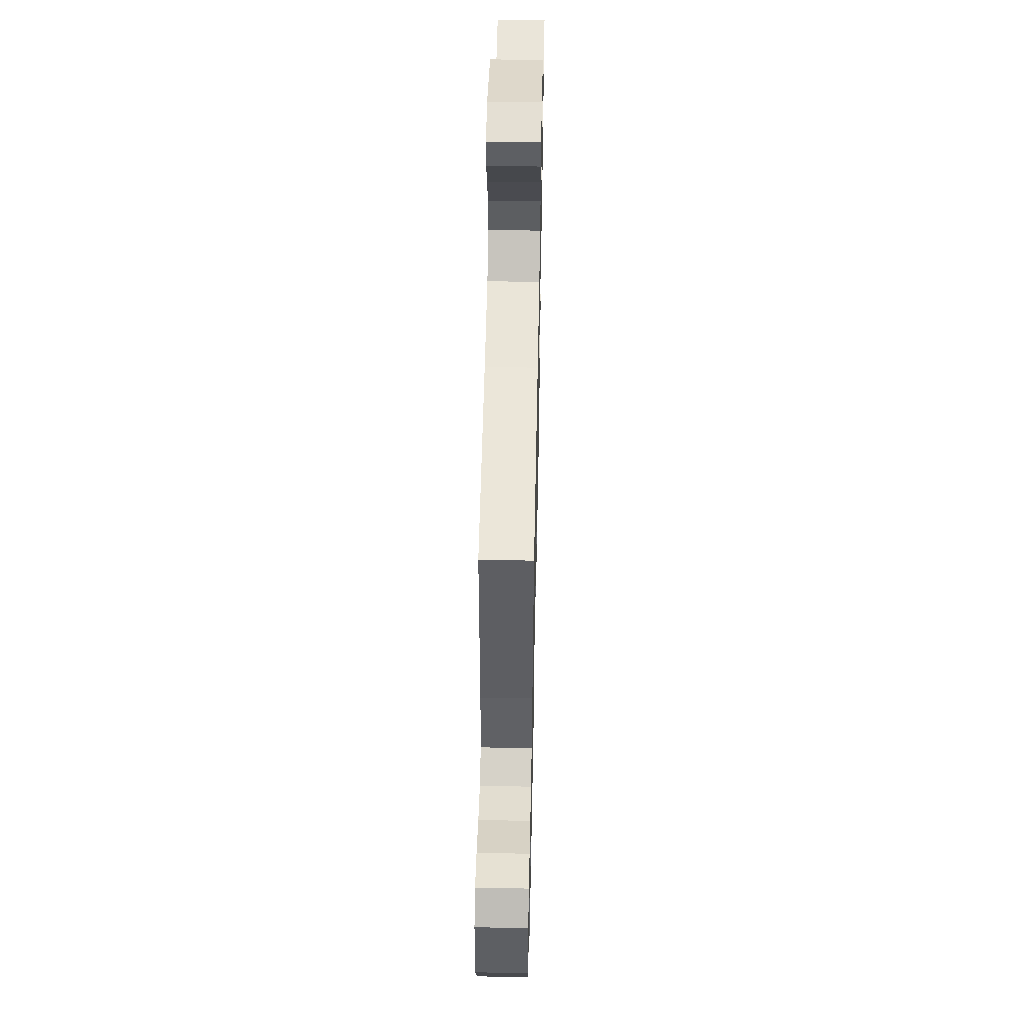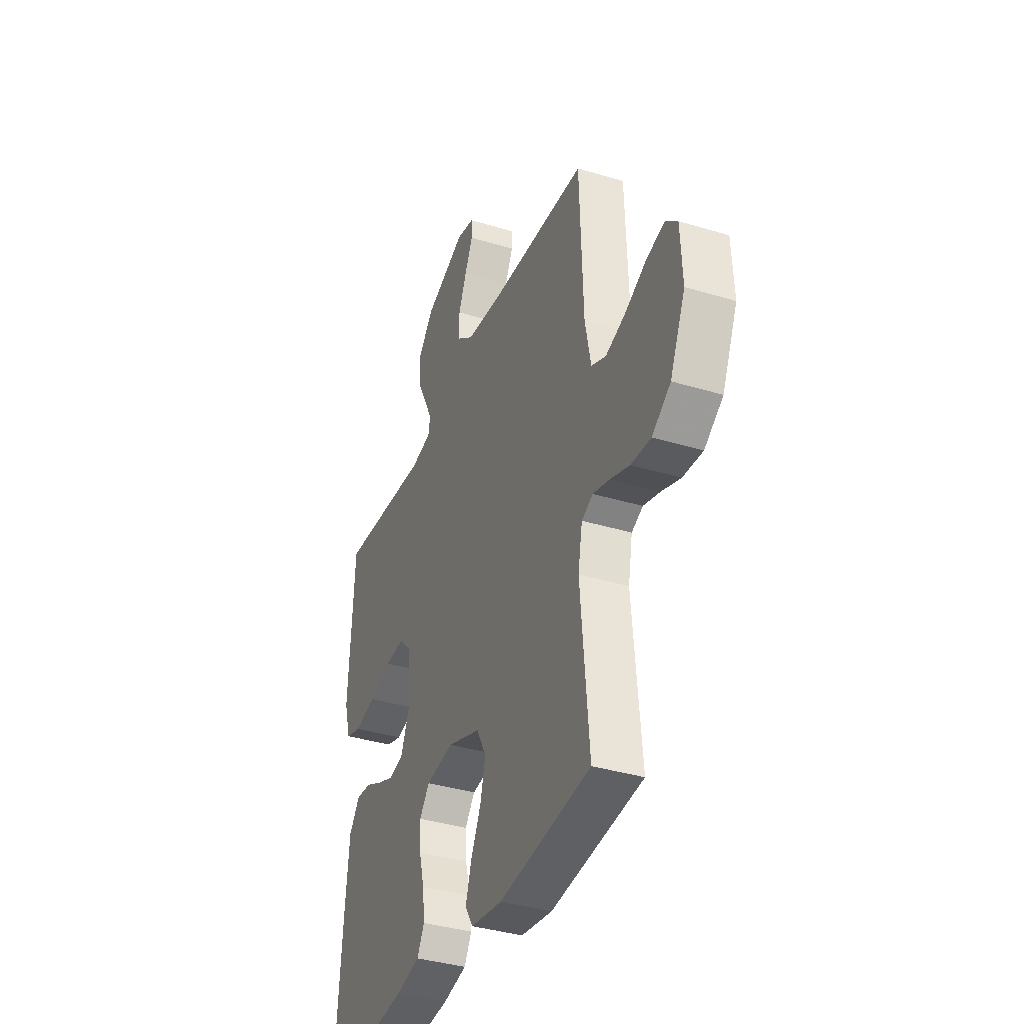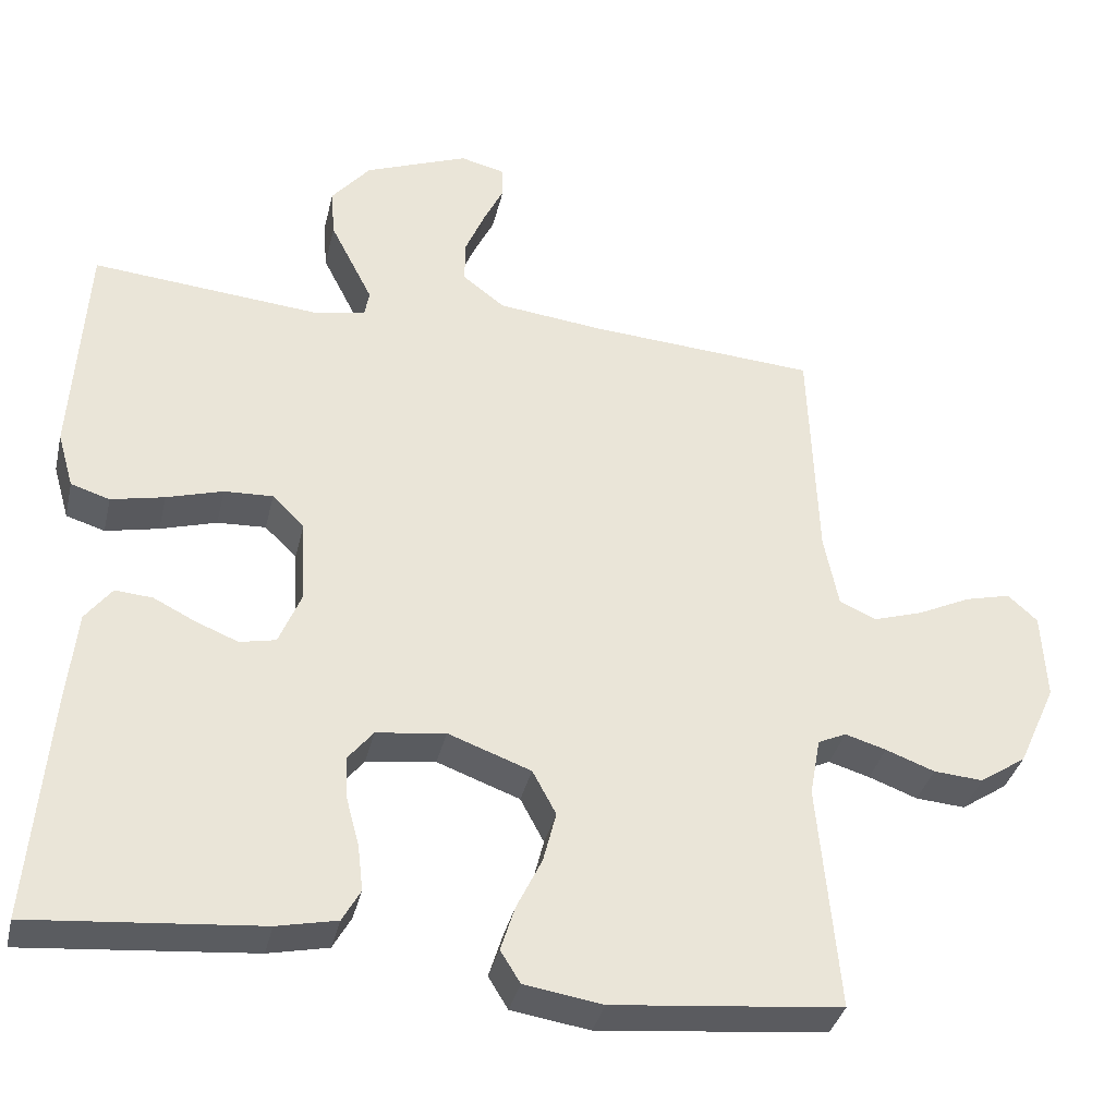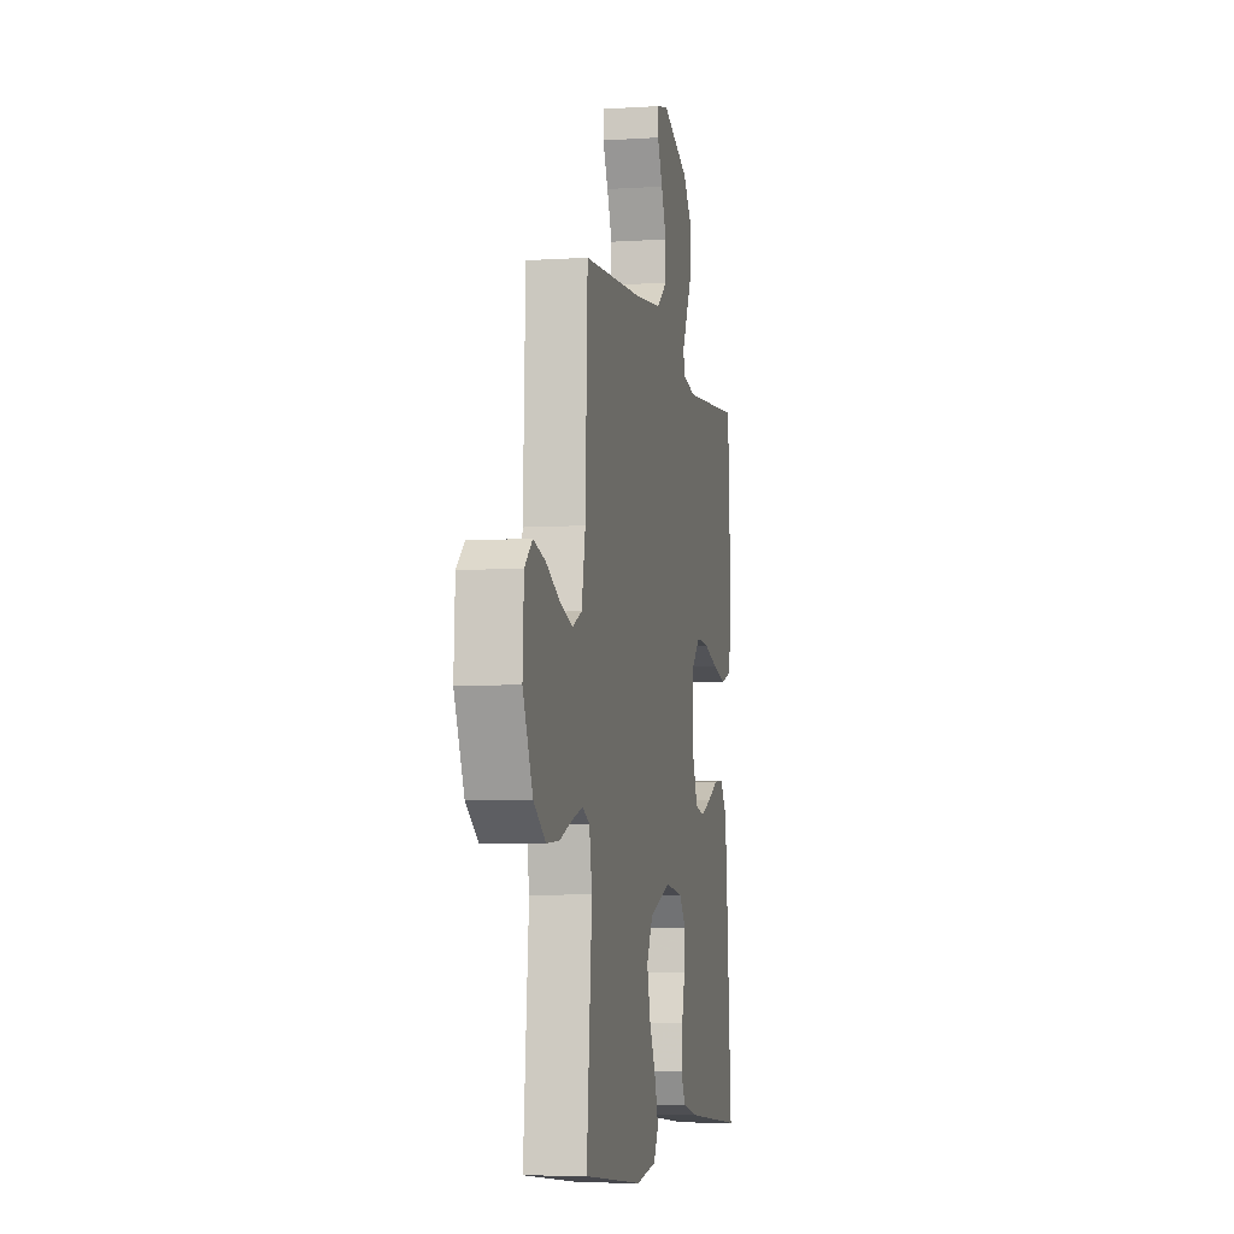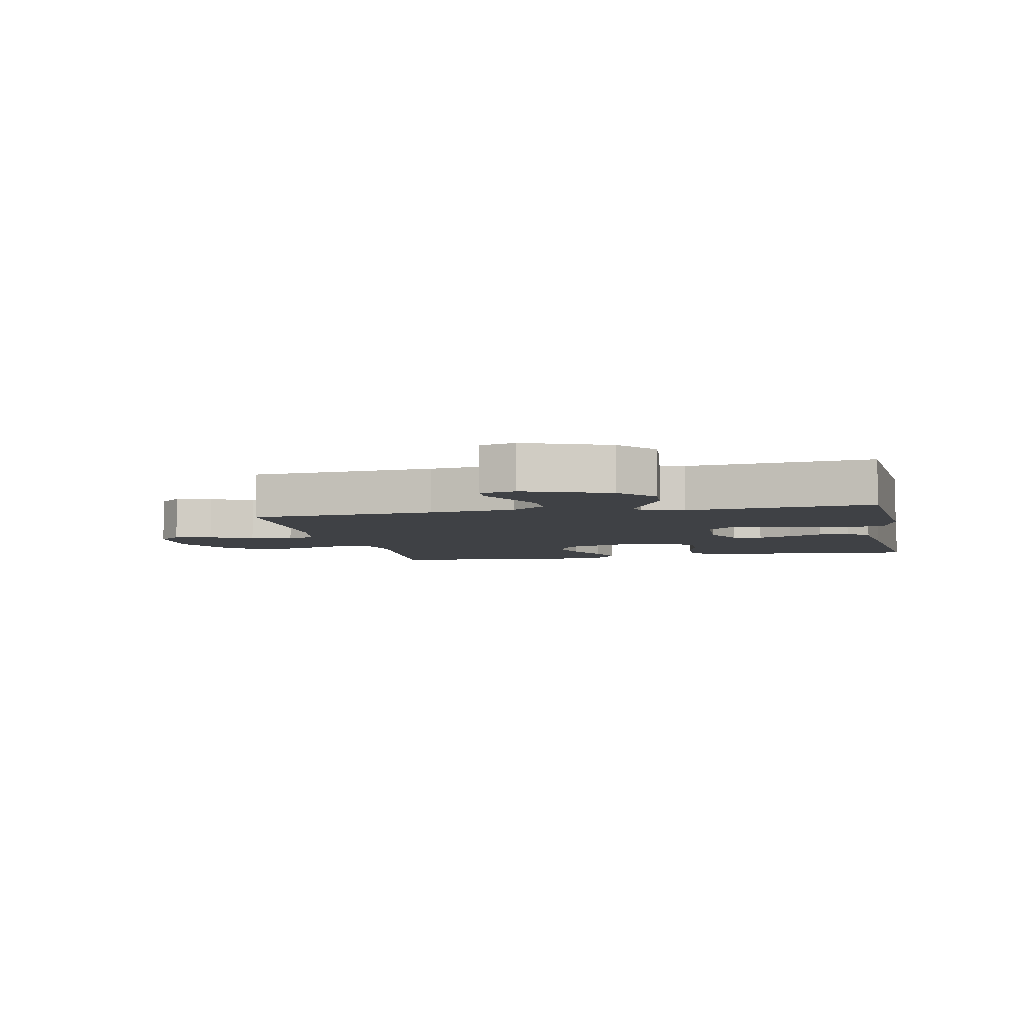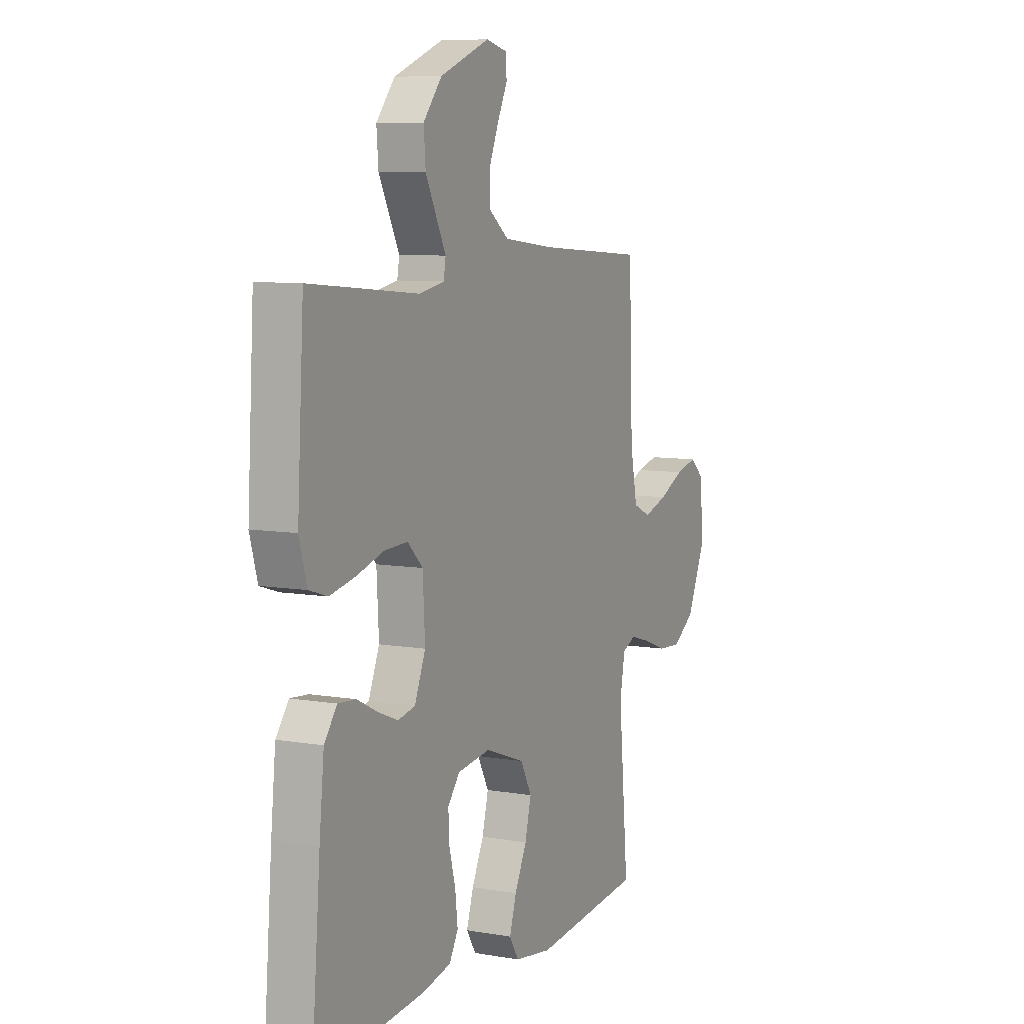
<metadata>
{"format":"obj","ext":"obj","renderer":"f3d","projection":"perspective","resolution":1024,"background":"white","views":[{"elev":52.8,"azim":-88.8,"up":"+Z"},{"elev":-37.3,"azim":-111.3,"up":"+Z"},{"elev":-35.8,"azim":167.1,"up":"+Z"},{"elev":-6.2,"azim":-79.0,"up":"+Z"},{"elev":-5.4,"azim":12.1,"up":"+Y"},{"elev":8.0,"azim":115.7,"up":"+Z"}]}
</metadata>
<code>
v 0.5 0.07 0.5
v 0.518 0.07 0.2
v 0.497 0.07 0.127
v 0.446 0.07 0.111
v 0.376 0.07 0.126
v 0.302 0.07 0.148
v 0.238 0.07 0.151
v 0.196 0.07 0.11
v 0.19 0.07 0
v 0.22 0.07 -0.072
v 0.267 0.07 -0.082
v 0.322 0.07 -0.06
v 0.378 0.07 -0.032
v 0.427 0.07 -0.028
v 0.462 0.07 -0.074
v 0.475 0.07 -0.2
v 0.5 0.07 -0.5
v 0.2 0.07 -0.473
v 0.121 0.07 -0.456
v 0.097 0.07 -0.413
v 0.104 0.07 -0.353
v 0.121 0.07 -0.289
v 0.124 0.07 -0.232
v 0.091 0.07 -0.191
v 0 0.07 -0.179
v -0.109 0.07 -0.219
v -0.14 0.07 -0.277
v -0.123 0.07 -0.344
v -0.09 0.07 -0.412
v -0.071 0.07 -0.472
v -0.097 0.07 -0.514
v -0.2 0.07 -0.53
v -0.5 0.07 -0.5
v -0.473 0.07 -0.2
v -0.487 0.07 -0.124
v -0.524 0.07 -0.107
v -0.578 0.07 -0.123
v -0.642 0.07 -0.147
v -0.707 0.07 -0.152
v -0.768 0.07 -0.111
v -0.818 0.07 0
v -0.812 0.07 0.116
v -0.773 0.07 0.151
v -0.713 0.07 0.136
v -0.644 0.07 0.103
v -0.578 0.07 0.082
v -0.53 0.07 0.104
v -0.511 0.07 0.2
v -0.5 0.07 0.5
v -0.2 0.07 0.521
v -0.062 0.07 0.537
v -0.007 0.07 0.579
v -0.007 0.07 0.635
v -0.033 0.07 0.697
v -0.06 0.07 0.753
v -0.058 0.07 0.794
v 0 0.07 0.808
v 0.136 0.07 0.755
v 0.187 0.07 0.694
v 0.182 0.07 0.63
v 0.152 0.07 0.571
v 0.126 0.07 0.52
v 0.132 0.07 0.486
v 0.2 0.07 0.473
v 0.5 0 0.5
v 0.518 0 0.2
v 0.497 0 0.127
v 0.446 0 0.111
v 0.376 0 0.126
v 0.302 0 0.148
v 0.238 0 0.151
v 0.196 0 0.11
v 0.19 0 0
v 0.22 0 -0.072
v 0.267 0 -0.082
v 0.322 0 -0.06
v 0.378 0 -0.032
v 0.427 0 -0.028
v 0.462 0 -0.074
v 0.475 0 -0.2
v 0.5 0 -0.5
v 0.2 0 -0.473
v 0.121 0 -0.456
v 0.097 0 -0.413
v 0.104 0 -0.353
v 0.121 0 -0.289
v 0.124 0 -0.232
v 0.091 0 -0.191
v 0 0 -0.179
v -0.109 0 -0.219
v -0.14 0 -0.277
v -0.123 0 -0.344
v -0.09 0 -0.412
v -0.071 0 -0.472
v -0.097 0 -0.514
v -0.2 0 -0.53
v -0.5 0 -0.5
v -0.473 0 -0.2
v -0.487 0 -0.124
v -0.524 0 -0.107
v -0.578 0 -0.123
v -0.642 0 -0.147
v -0.707 0 -0.152
v -0.768 0 -0.111
v -0.818 0 0
v -0.812 0 0.116
v -0.773 0 0.151
v -0.713 0 0.136
v -0.644 0 0.103
v -0.578 0 0.082
v -0.53 0 0.104
v -0.511 0 0.2
v -0.5 0 0.5
v -0.2 0 0.521
v -0.062 0 0.537
v -0.007 0 0.579
v -0.007 0 0.635
v -0.033 0 0.697
v -0.06 0 0.753
v -0.058 0 0.794
v 0 0 0.808
v 0.136 0 0.755
v 0.187 0 0.694
v 0.182 0 0.63
v 0.152 0 0.571
v 0.126 0 0.52
v 0.132 0 0.486
v 0.2 0 0.473
f 60 61 62
f 59 60 62
f 58 59 62
f 57 58 62
f 56 57 62
f 55 56 62
f 54 55 62
f 53 54 62 63
f 52 53 63
f 51 52 63
f 50 51 63
f 50 63 64
f 49 50 64
f 48 49 64
f 43 44 45
f 42 43 45
f 41 42 45
f 40 41 45
f 39 40 45
f 38 39 45
f 37 38 45
f 36 37 45 46
f 35 36 46 47
f 32 33 34
f 31 32 34
f 30 31 34
f 29 30 34
f 28 29 34
f 27 28 34 35
f 47 48 64
f 35 47 64
f 27 35 64
f 26 27 64
f 20 21 22
f 19 20 22
f 18 19 22
f 17 18 22
f 16 17 22
f 15 16 22
f 14 15 22
f 13 14 22
f 12 13 22
f 11 12 22 23
f 10 11 23 24
f 4 5 6
f 3 4 6
f 2 3 6
f 1 2 6
f 64 1 6
f 64 6 7
f 25 26 64
f 9 10 24 25
f 8 9 25 64
f 7 8 64
f 126 125 124
f 126 124 123
f 126 123 122
f 126 122 121
f 126 121 120
f 126 120 119
f 126 119 118
f 127 126 118 117
f 127 117 116
f 127 116 115
f 127 115 114
f 128 127 114
f 128 114 113
f 128 113 112
f 109 108 107
f 109 107 106
f 109 106 105
f 109 105 104
f 109 104 103
f 109 103 102
f 109 102 101
f 110 109 101 100
f 111 110 100 99
f 98 97 96
f 98 96 95
f 98 95 94
f 98 94 93
f 98 93 92
f 99 98 92 91
f 128 112 111
f 128 111 99
f 128 99 91
f 128 91 90
f 86 85 84
f 86 84 83
f 86 83 82
f 86 82 81
f 86 81 80
f 86 80 79
f 86 79 78
f 86 78 77
f 86 77 76
f 87 86 76 75
f 88 87 75 74
f 70 69 68
f 70 68 67
f 70 67 66
f 70 66 65
f 70 65 128
f 71 70 128
f 128 90 89
f 89 88 74 73
f 128 89 73 72
f 128 72 71
f 1 65 66 2
f 2 66 67 3
f 3 67 68 4
f 4 68 69 5
f 5 69 70 6
f 6 70 71 7
f 7 71 72 8
f 8 72 73 9
f 9 73 74 10
f 10 74 75 11
f 11 75 76 12
f 12 76 77 13
f 13 77 78 14
f 14 78 79 15
f 15 79 80 16
f 16 80 81 17
f 17 81 82 18
f 18 82 83 19
f 19 83 84 20
f 20 84 85 21
f 21 85 86 22
f 22 86 87 23
f 23 87 88 24
f 24 88 89 25
f 25 89 90 26
f 26 90 91 27
f 27 91 92 28
f 28 92 93 29
f 29 93 94 30
f 30 94 95 31
f 31 95 96 32
f 32 96 97 33
f 33 97 98 34
f 34 98 99 35
f 35 99 100 36
f 36 100 101 37
f 37 101 102 38
f 38 102 103 39
f 39 103 104 40
f 40 104 105 41
f 41 105 106 42
f 42 106 107 43
f 43 107 108 44
f 44 108 109 45
f 45 109 110 46
f 46 110 111 47
f 47 111 112 48
f 48 112 113 49
f 49 113 114 50
f 50 114 115 51
f 51 115 116 52
f 52 116 117 53
f 53 117 118 54
f 54 118 119 55
f 55 119 120 56
f 56 120 121 57
f 57 121 122 58
f 58 122 123 59
f 59 123 124 60
f 60 124 125 61
f 61 125 126 62
f 62 126 127 63
f 63 127 128 64
f 64 128 65 1

</code>
